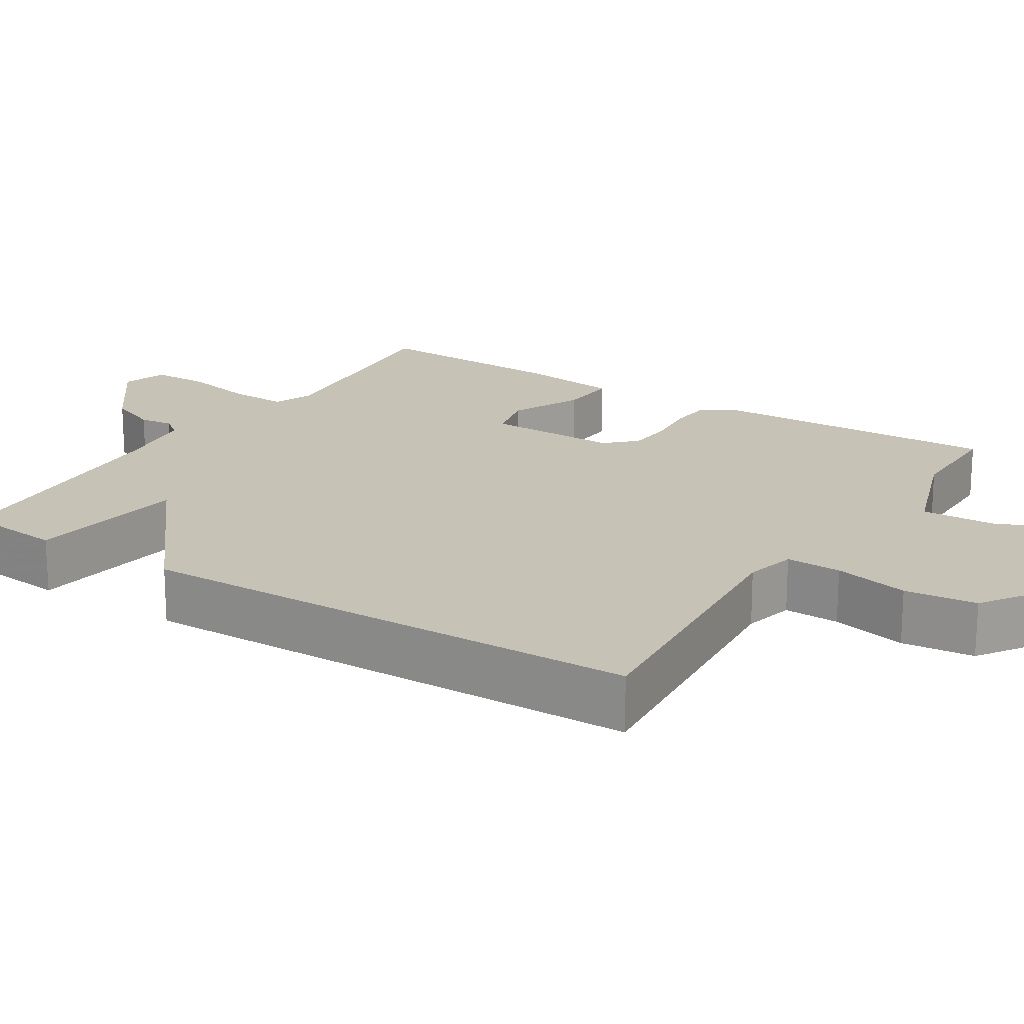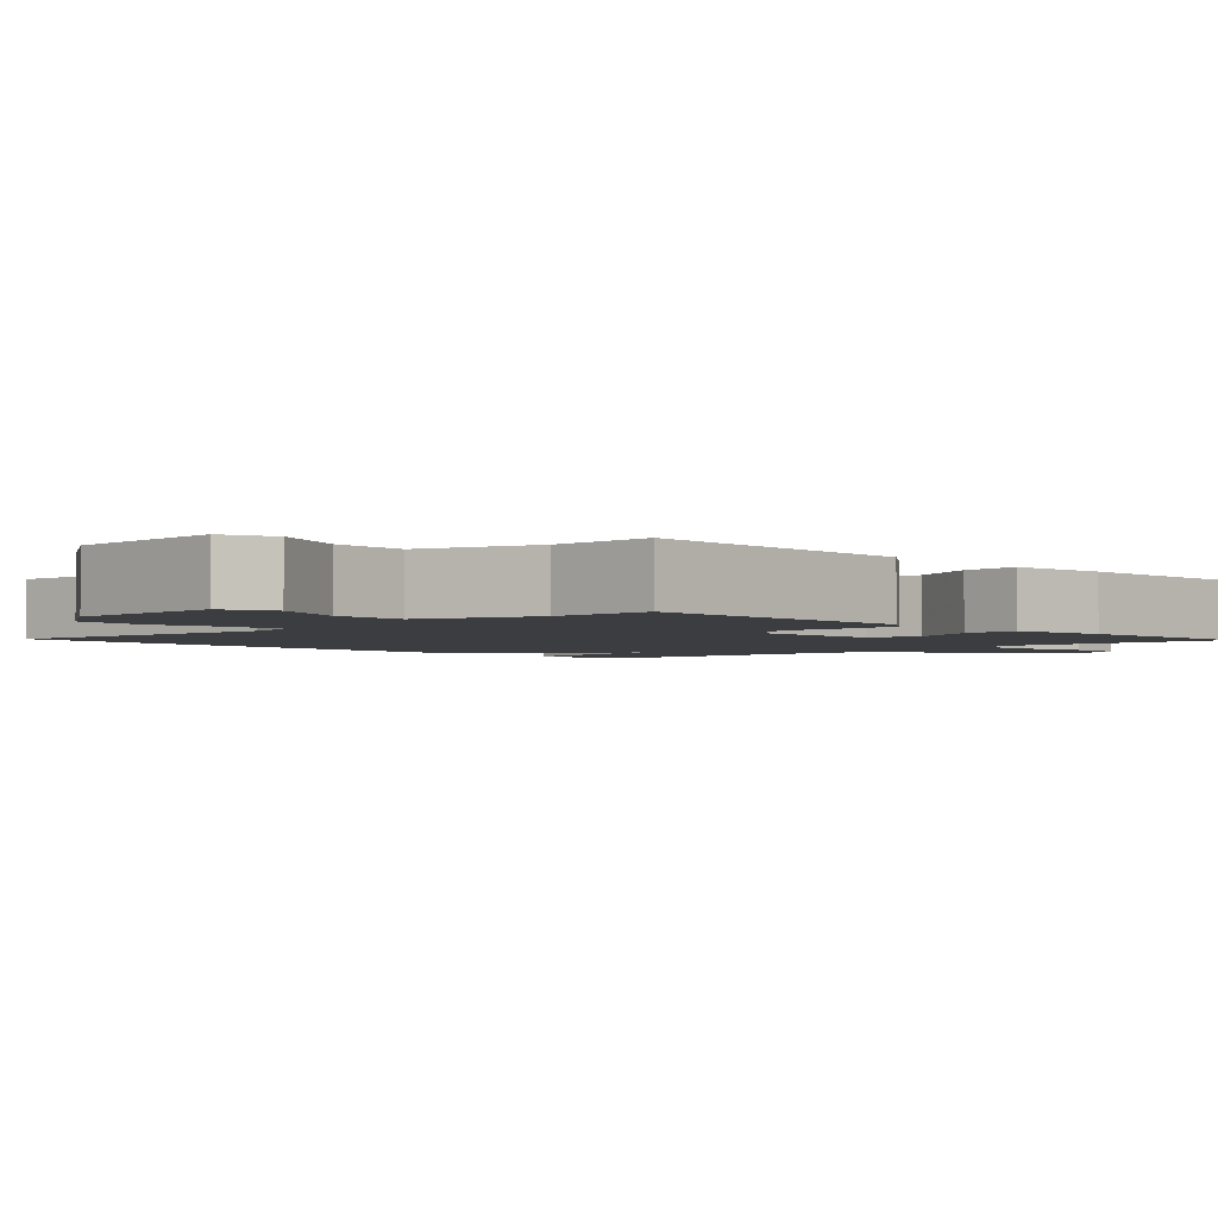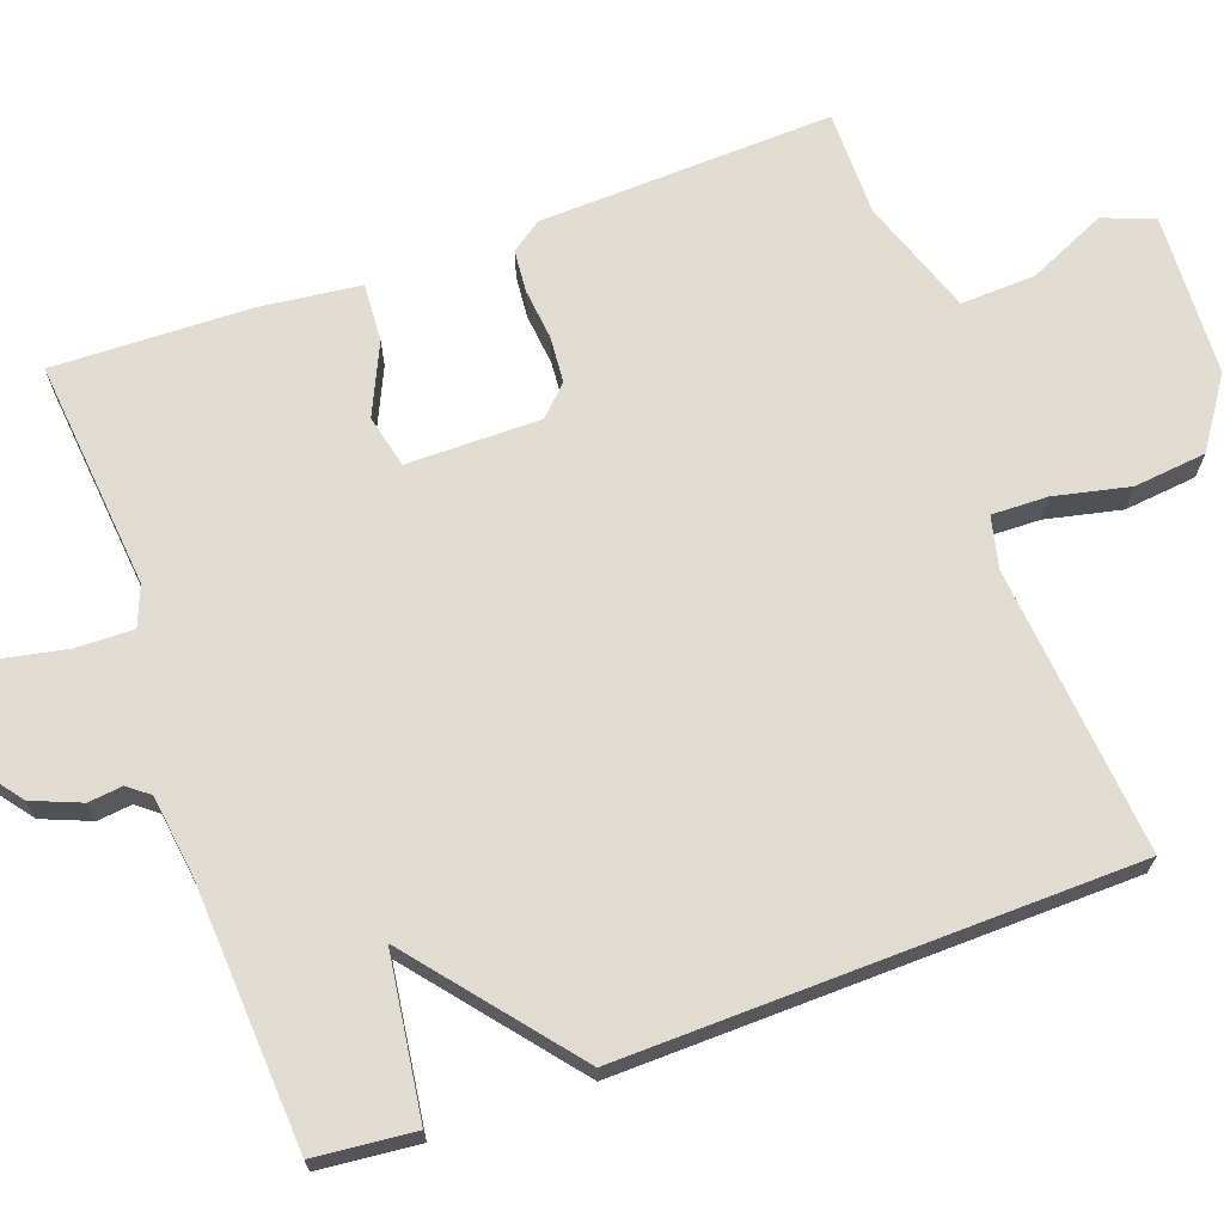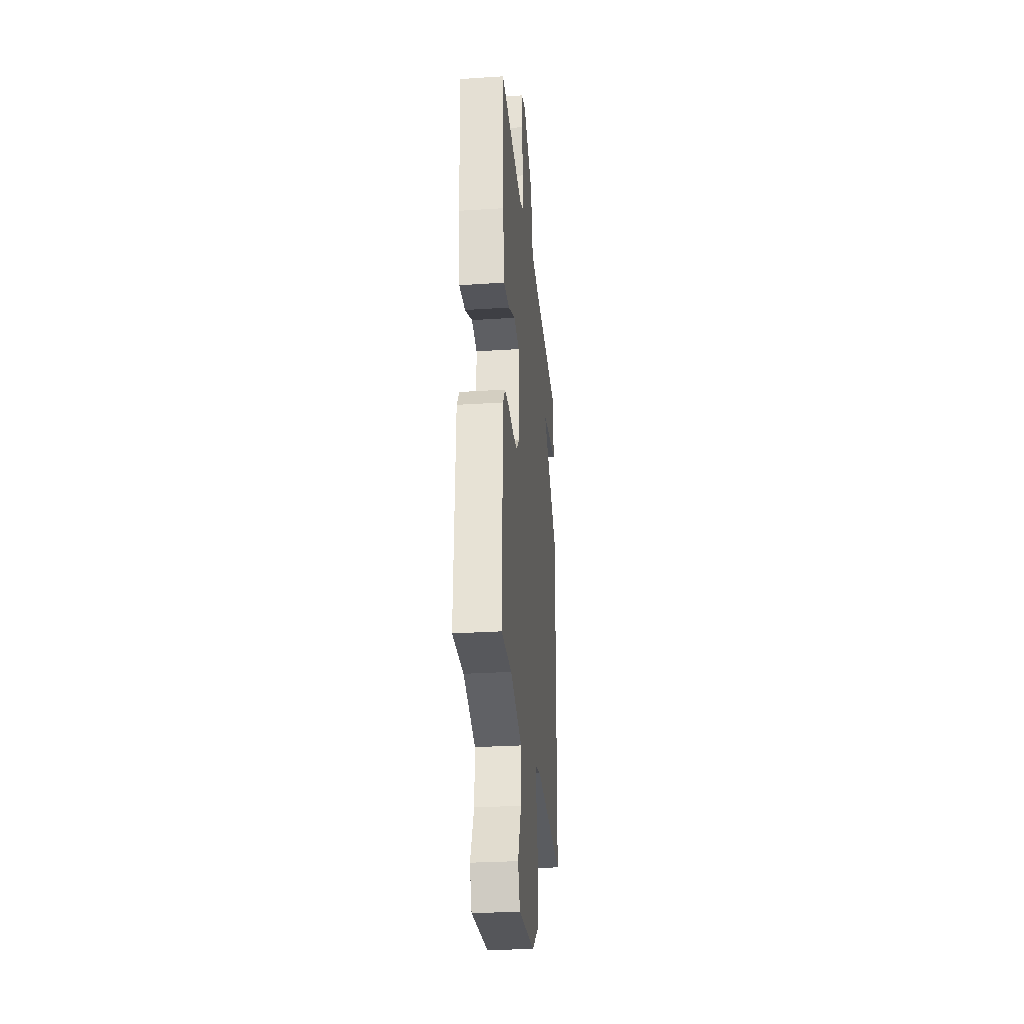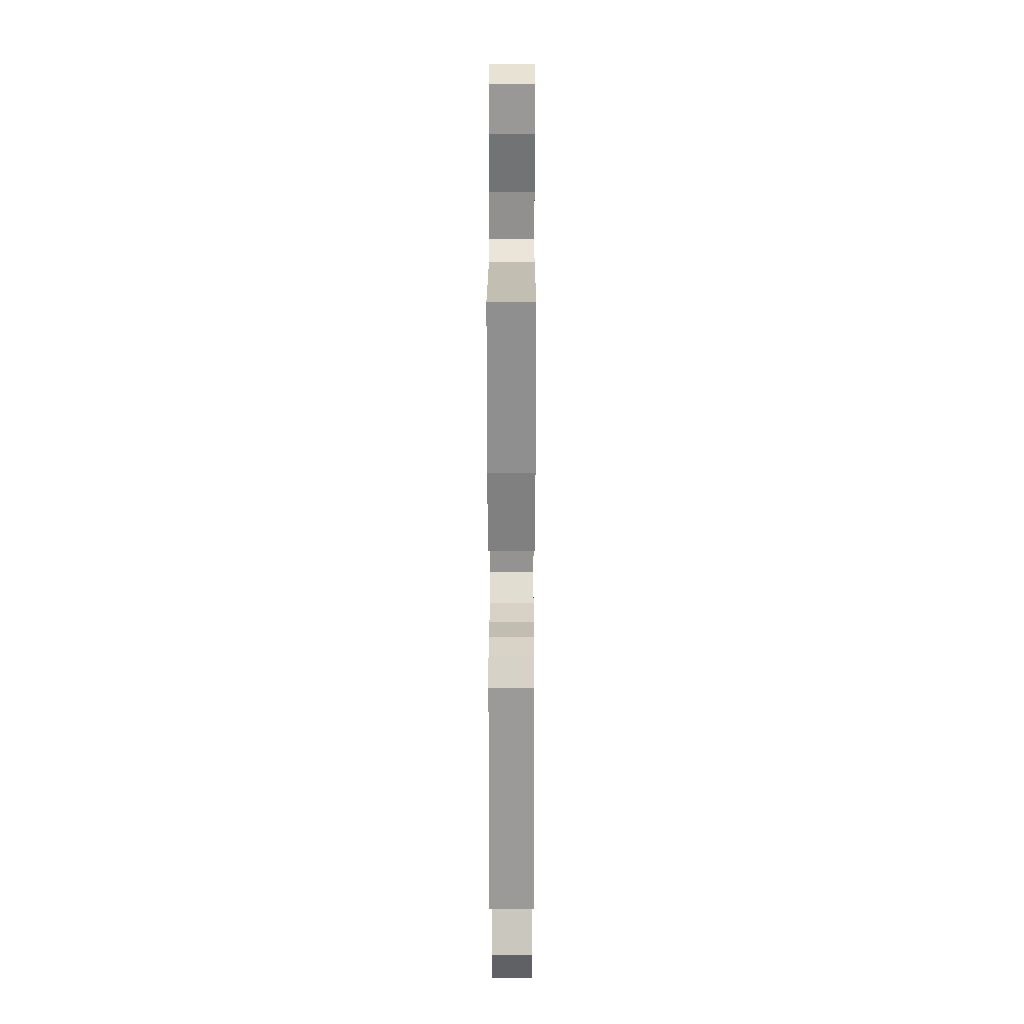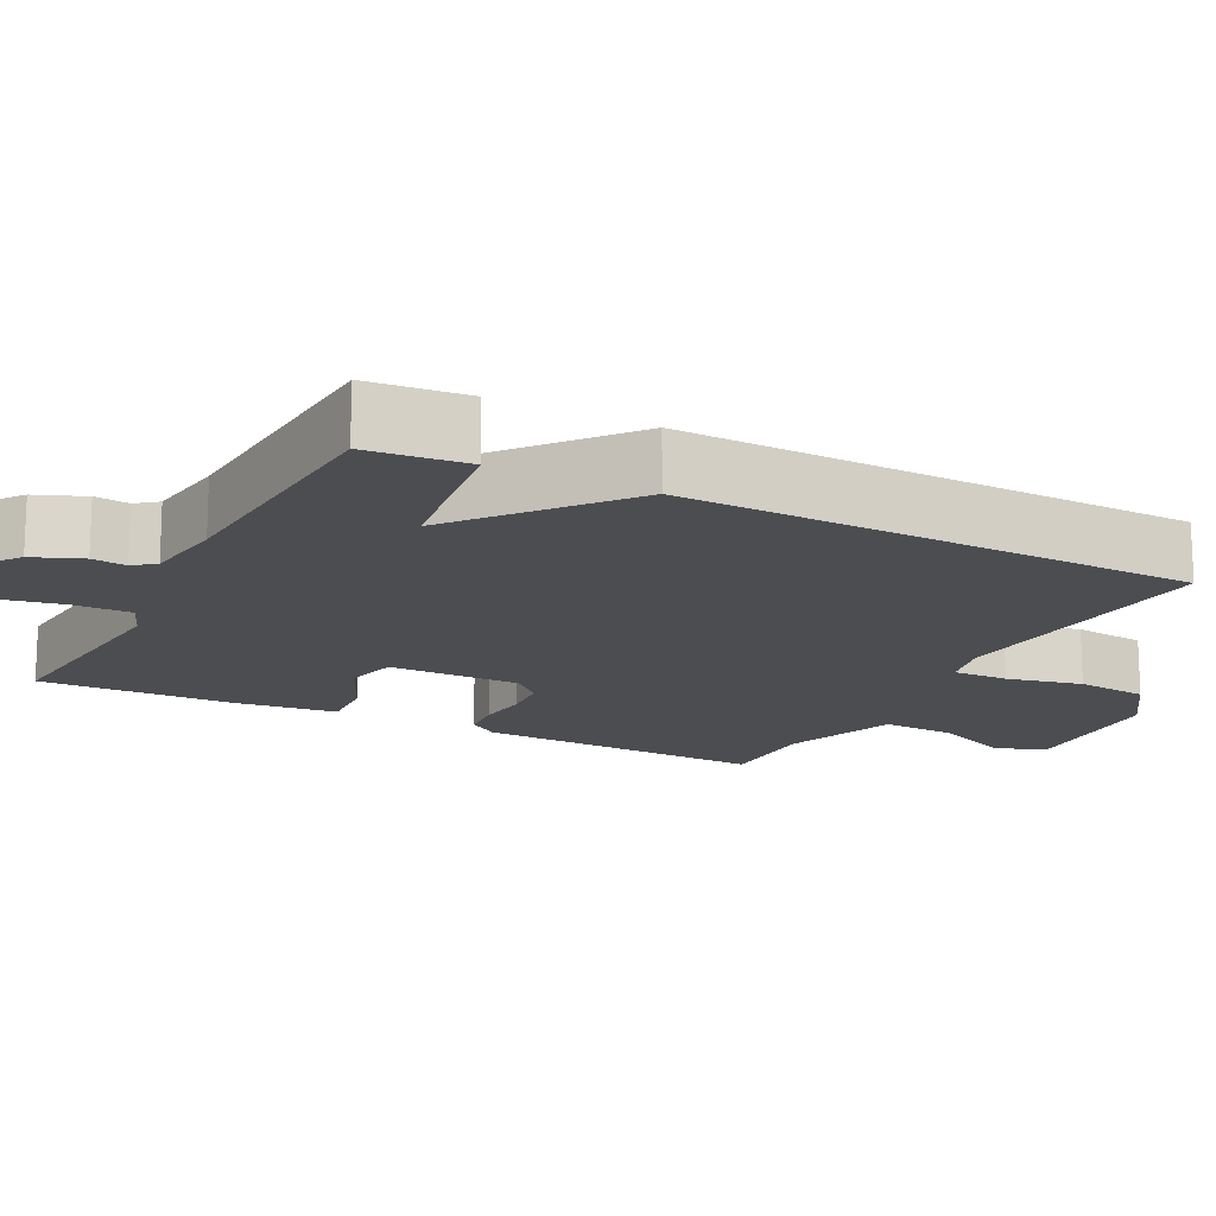
<metadata>
{"format":"obj","ext":"obj","renderer":"f3d","projection":"perspective","resolution":1024,"background":"white","views":[{"elev":19.3,"azim":122.5,"up":"+Y"},{"elev":-2.7,"azim":-136.3,"up":"+Y"},{"elev":69.1,"azim":70.1,"up":"+Y"},{"elev":-28.7,"azim":-84.4,"up":"+Z"},{"elev":22.8,"azim":-89.9,"up":"+Z"},{"elev":-15.8,"azim":62.7,"up":"+Y"}]}
</metadata>
<code>
v -0.5 0.07 0.5
v -0.199 0.07 0.472
v -0.147 0.07 0.493
v -0.149 0.07 0.569
v -0.168 0.07 0.663
v -0.166 0.07 0.738
v -0.107 0.07 0.757
v 0.008 0.07 0.67
v 0.034 0.07 0.606
v 0.029 0.07 0.561
v 0.051 0.07 0.533
v 0.158 0.07 0.519
v 0.5 0.07 0.5
v 0.513 0.07 0.369
v 0.303 0.07 0.339
v 0.513 0.07 0.169
v 0.5 0.07 -0.5
v 0.122 0.07 -0.466
v 0.055 0.07 -0.482
v 0.057 0.07 -0.555
v 0.079 0.07 -0.654
v 0.069 0.07 -0.749
v -0.021 0.07 -0.81
v -0.234 0.07 -0.82
v -0.26 0.07 -0.753
v -0.214 0.07 -0.651
v -0.21 0.07 -0.553
v -0.362 0.07 -0.5
v -0.5 0.07 -0.5
v -0.486 0.07 -0.115
v -0.458 0.07 -0.075
v -0.402 0.07 -0.07
v -0.335 0.07 -0.077
v -0.274 0.07 -0.072
v -0.237 0.07 -0.034
v -0.238 0.07 0.141
v -0.307 0.07 0.157
v -0.4 0.07 0.114
v -0.476 0.07 0.109
v -0.492 0.07 0.24
v -0.5 0 0.5
v -0.199 0 0.472
v -0.147 0 0.493
v -0.149 0 0.569
v -0.168 0 0.663
v -0.166 0 0.738
v -0.107 0 0.757
v 0.008 0 0.67
v 0.034 0 0.606
v 0.029 0 0.561
v 0.051 0 0.533
v 0.158 0 0.519
v 0.5 0 0.5
v 0.513 0 0.369
v 0.303 0 0.339
v 0.513 0 0.169
v 0.5 0 -0.5
v 0.122 0 -0.466
v 0.055 0 -0.482
v 0.057 0 -0.555
v 0.079 0 -0.654
v 0.069 0 -0.749
v -0.021 0 -0.81
v -0.234 0 -0.82
v -0.26 0 -0.753
v -0.214 0 -0.651
v -0.21 0 -0.553
v -0.362 0 -0.5
v -0.5 0 -0.5
v -0.486 0 -0.115
v -0.458 0 -0.075
v -0.402 0 -0.07
v -0.335 0 -0.077
v -0.274 0 -0.072
v -0.237 0 -0.034
v -0.238 0 0.141
v -0.307 0 0.157
v -0.4 0 0.114
v -0.476 0 0.109
v -0.492 0 0.24
f 40 1 2
f 39 40 2
f 38 39 2
f 37 38 2
f 36 37 2 3
f 35 36 3
f 31 32 33
f 30 31 33
f 29 30 33
f 28 29 33
f 27 28 33 34
f 24 25 26
f 23 24 26
f 22 23 26
f 21 22 26
f 20 21 26
f 19 20 26 27
f 15 16 17 18
f 15 18 19
f 12 13 14 15
f 15 19 27
f 12 15 27
f 11 12 27
f 8 9 10
f 7 8 10
f 6 7 10
f 5 6 10
f 4 5 10
f 3 4 10 11
f 35 3 11 27
f 27 34 35
f 42 41 80
f 42 80 79
f 42 79 78
f 42 78 77
f 43 42 77 76
f 43 76 75
f 73 72 71
f 73 71 70
f 73 70 69
f 73 69 68
f 74 73 68 67
f 66 65 64
f 66 64 63
f 66 63 62
f 66 62 61
f 66 61 60
f 67 66 60 59
f 58 57 56 55
f 59 58 55
f 55 54 53 52
f 67 59 55
f 67 55 52
f 67 52 51
f 50 49 48
f 50 48 47
f 50 47 46
f 50 46 45
f 50 45 44
f 51 50 44 43
f 67 51 43 75
f 75 74 67
f 1 41 42 2
f 2 42 43 3
f 3 43 44 4
f 4 44 45 5
f 5 45 46 6
f 6 46 47 7
f 7 47 48 8
f 8 48 49 9
f 9 49 50 10
f 10 50 51 11
f 11 51 52 12
f 12 52 53 13
f 13 53 54 14
f 14 54 55 15
f 15 55 56 16
f 16 56 57 17
f 17 57 58 18
f 18 58 59 19
f 19 59 60 20
f 20 60 61 21
f 21 61 62 22
f 22 62 63 23
f 23 63 64 24
f 24 64 65 25
f 25 65 66 26
f 26 66 67 27
f 27 67 68 28
f 28 68 69 29
f 29 69 70 30
f 30 70 71 31
f 31 71 72 32
f 32 72 73 33
f 33 73 74 34
f 34 74 75 35
f 35 75 76 36
f 36 76 77 37
f 37 77 78 38
f 38 78 79 39
f 39 79 80 40
f 40 80 41 1

</code>
